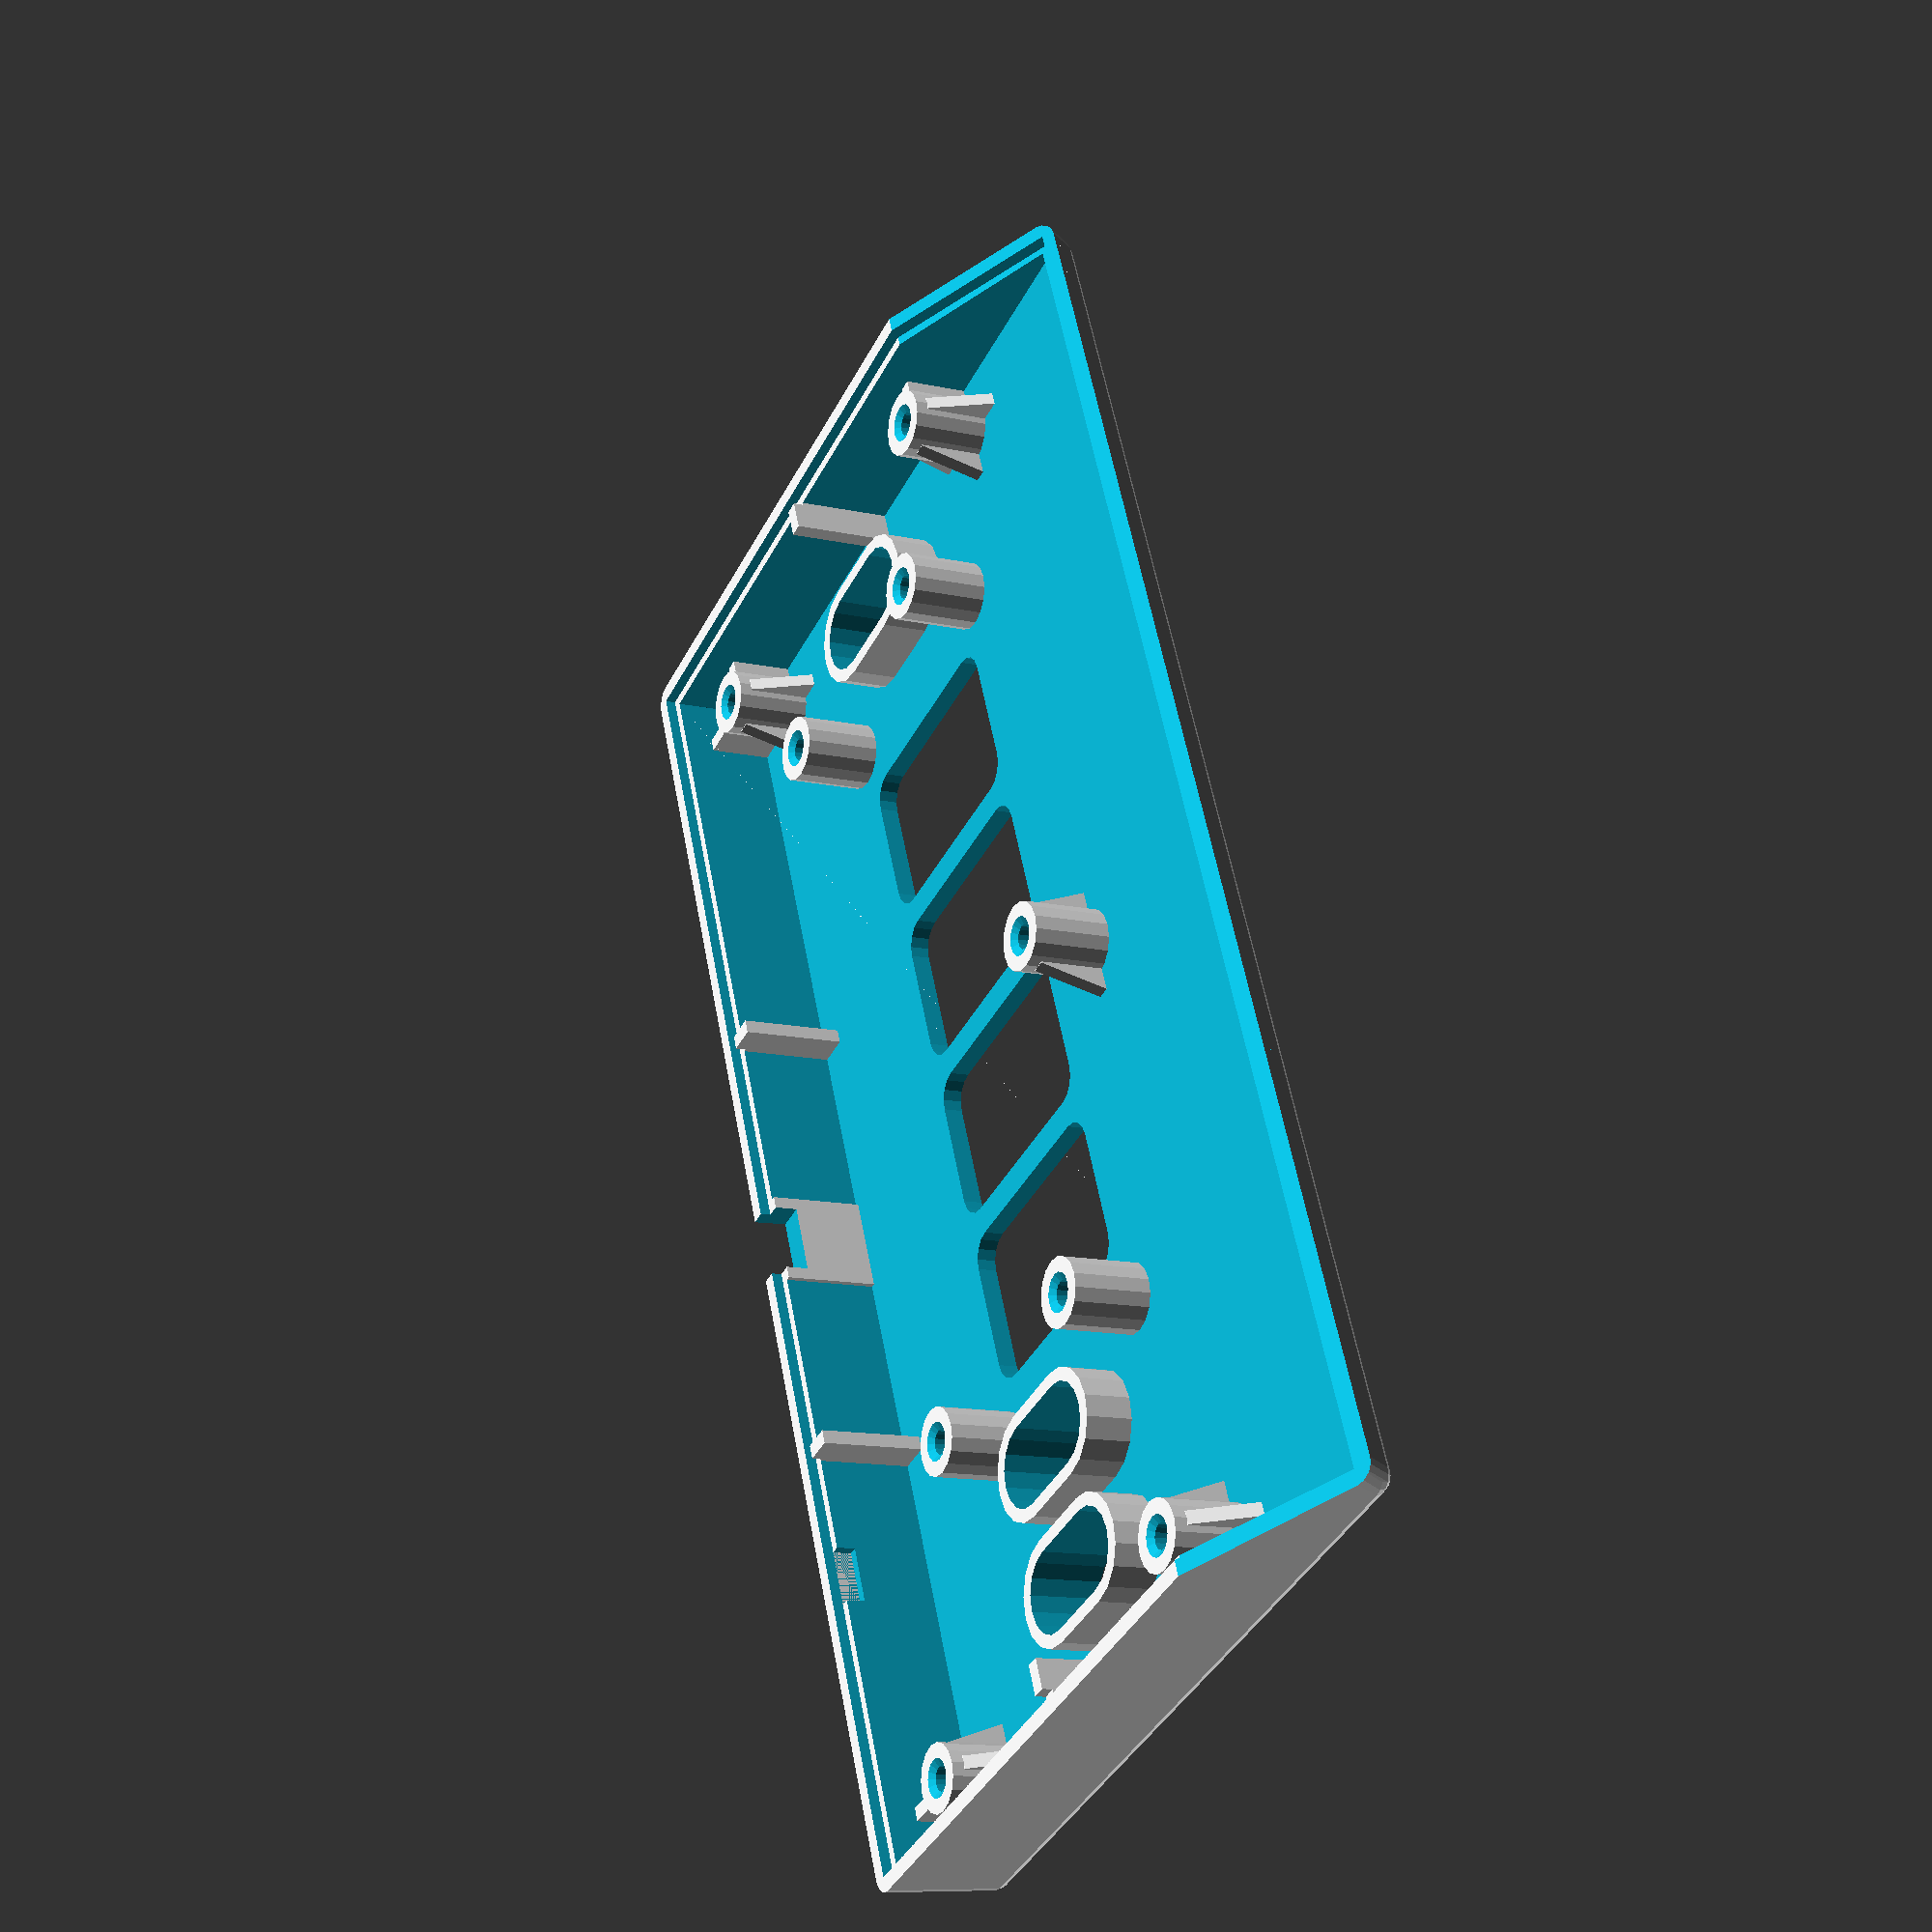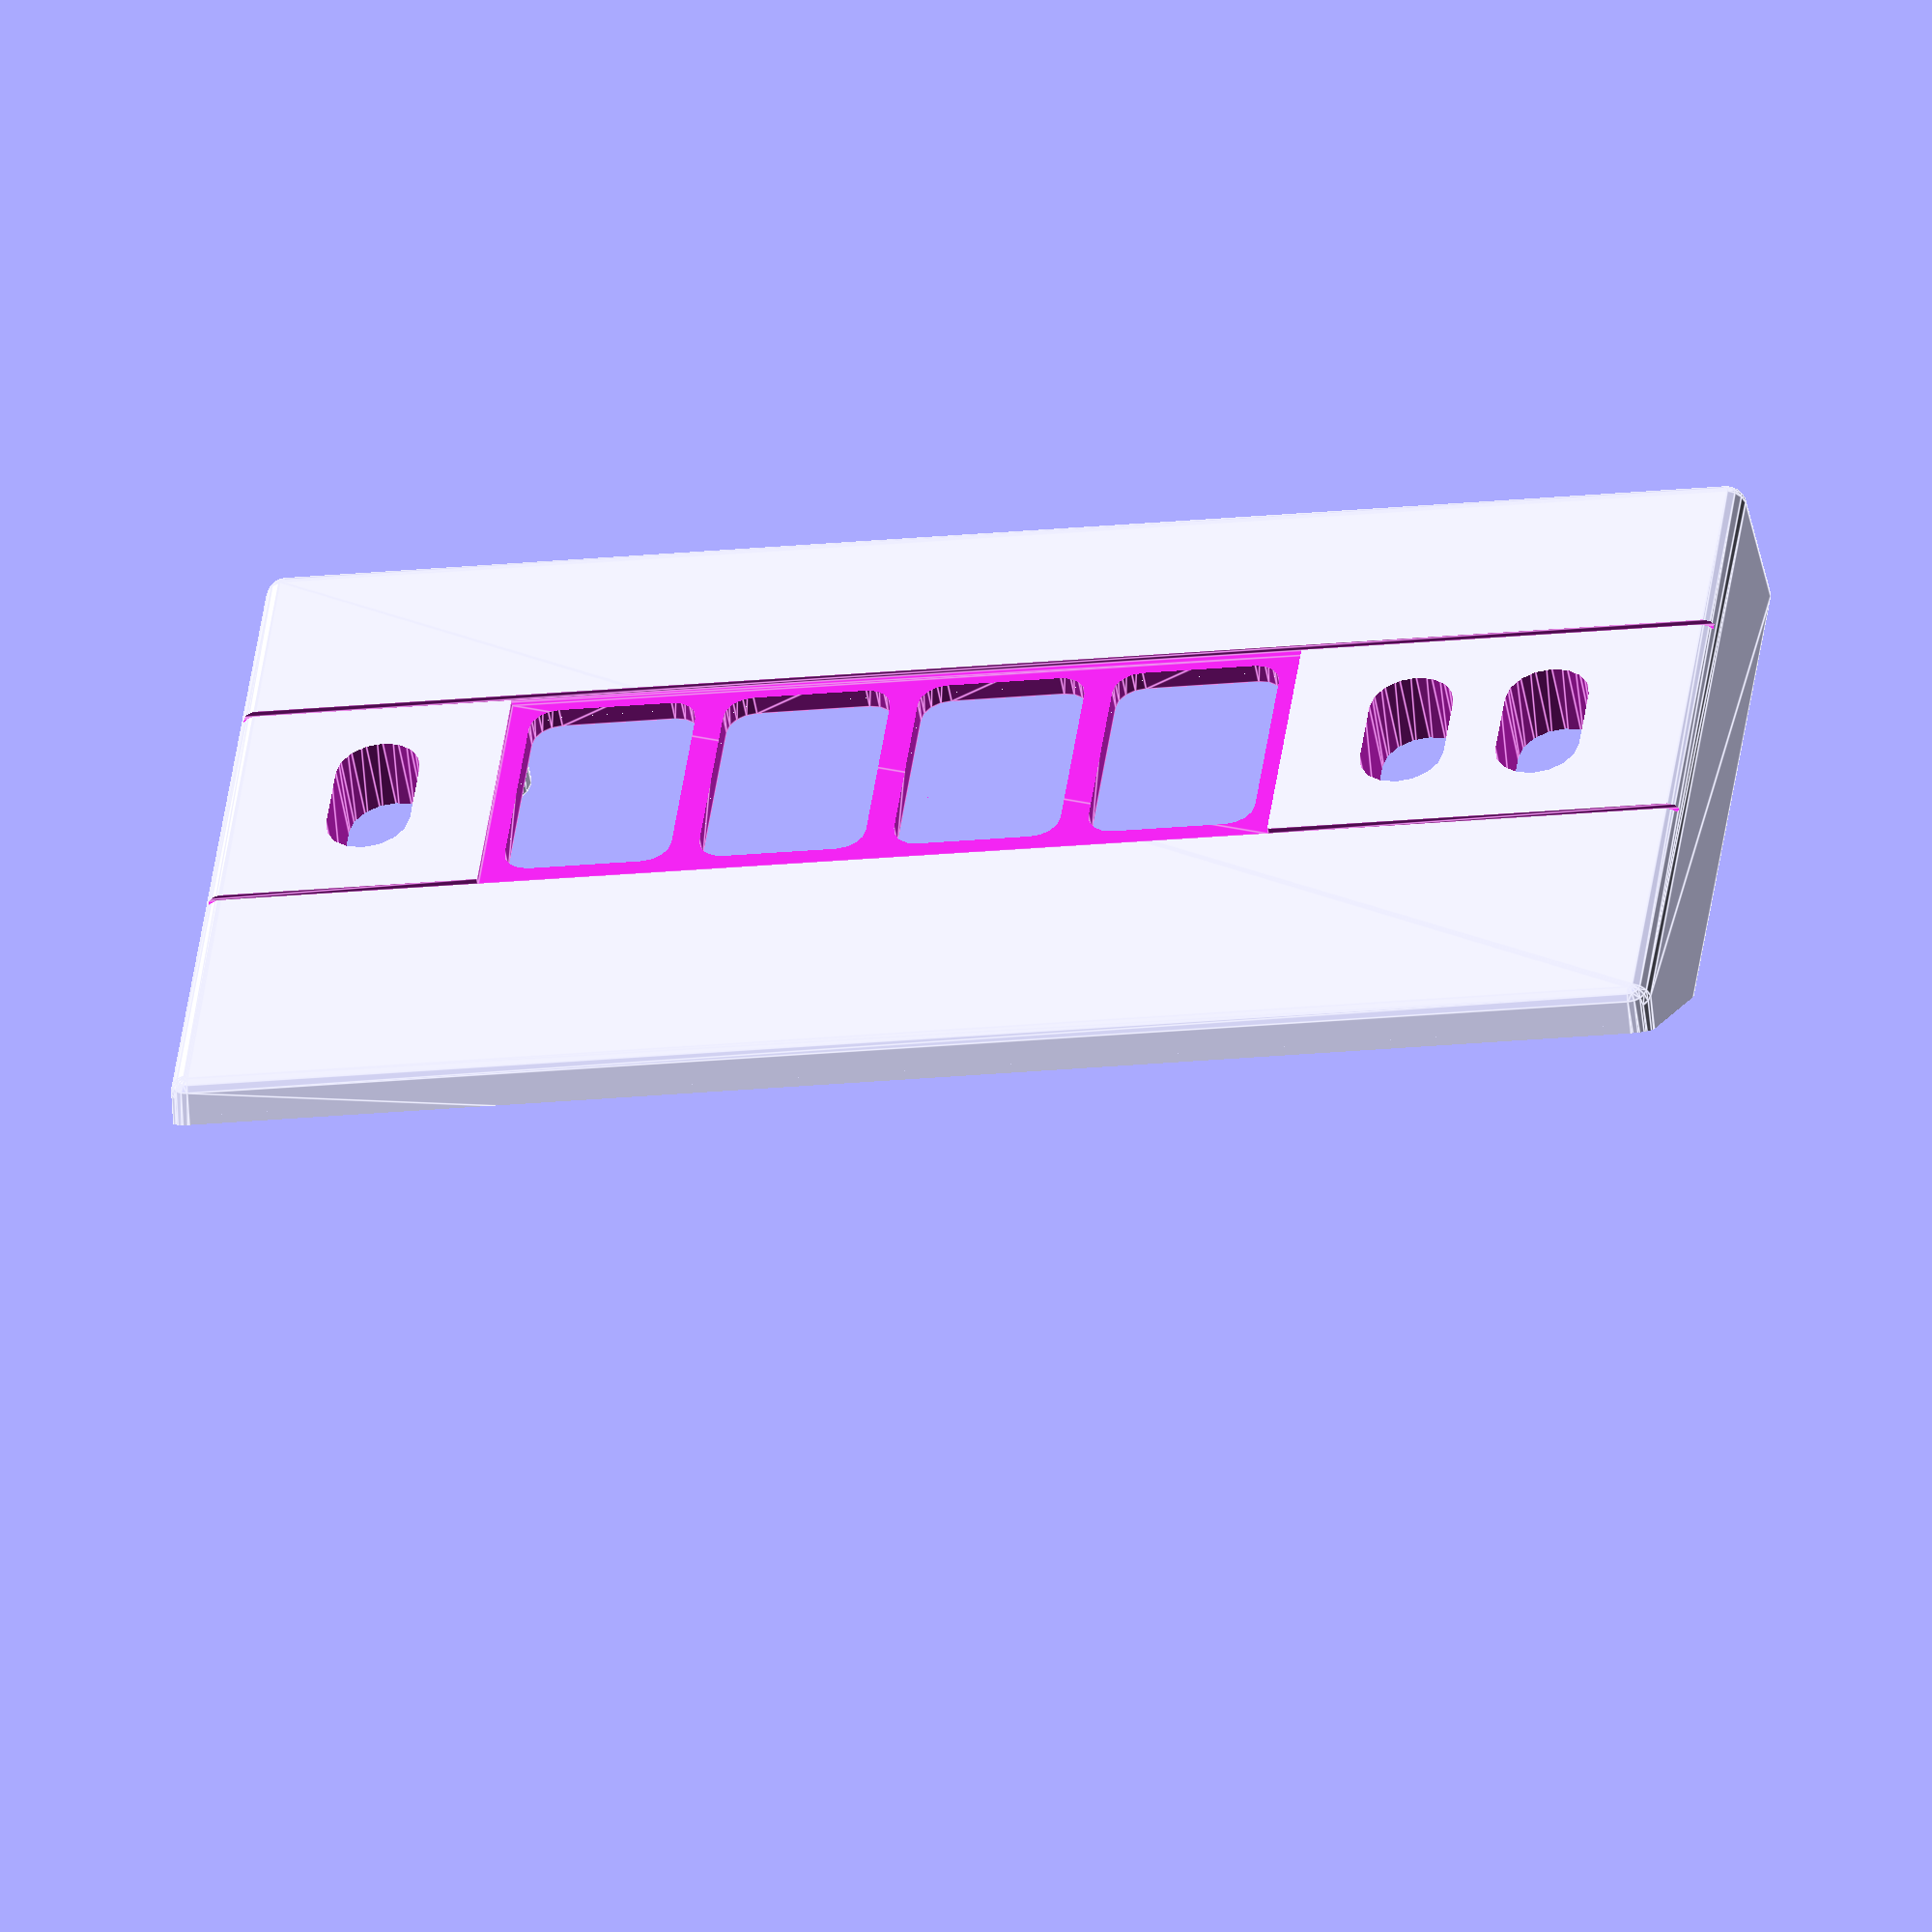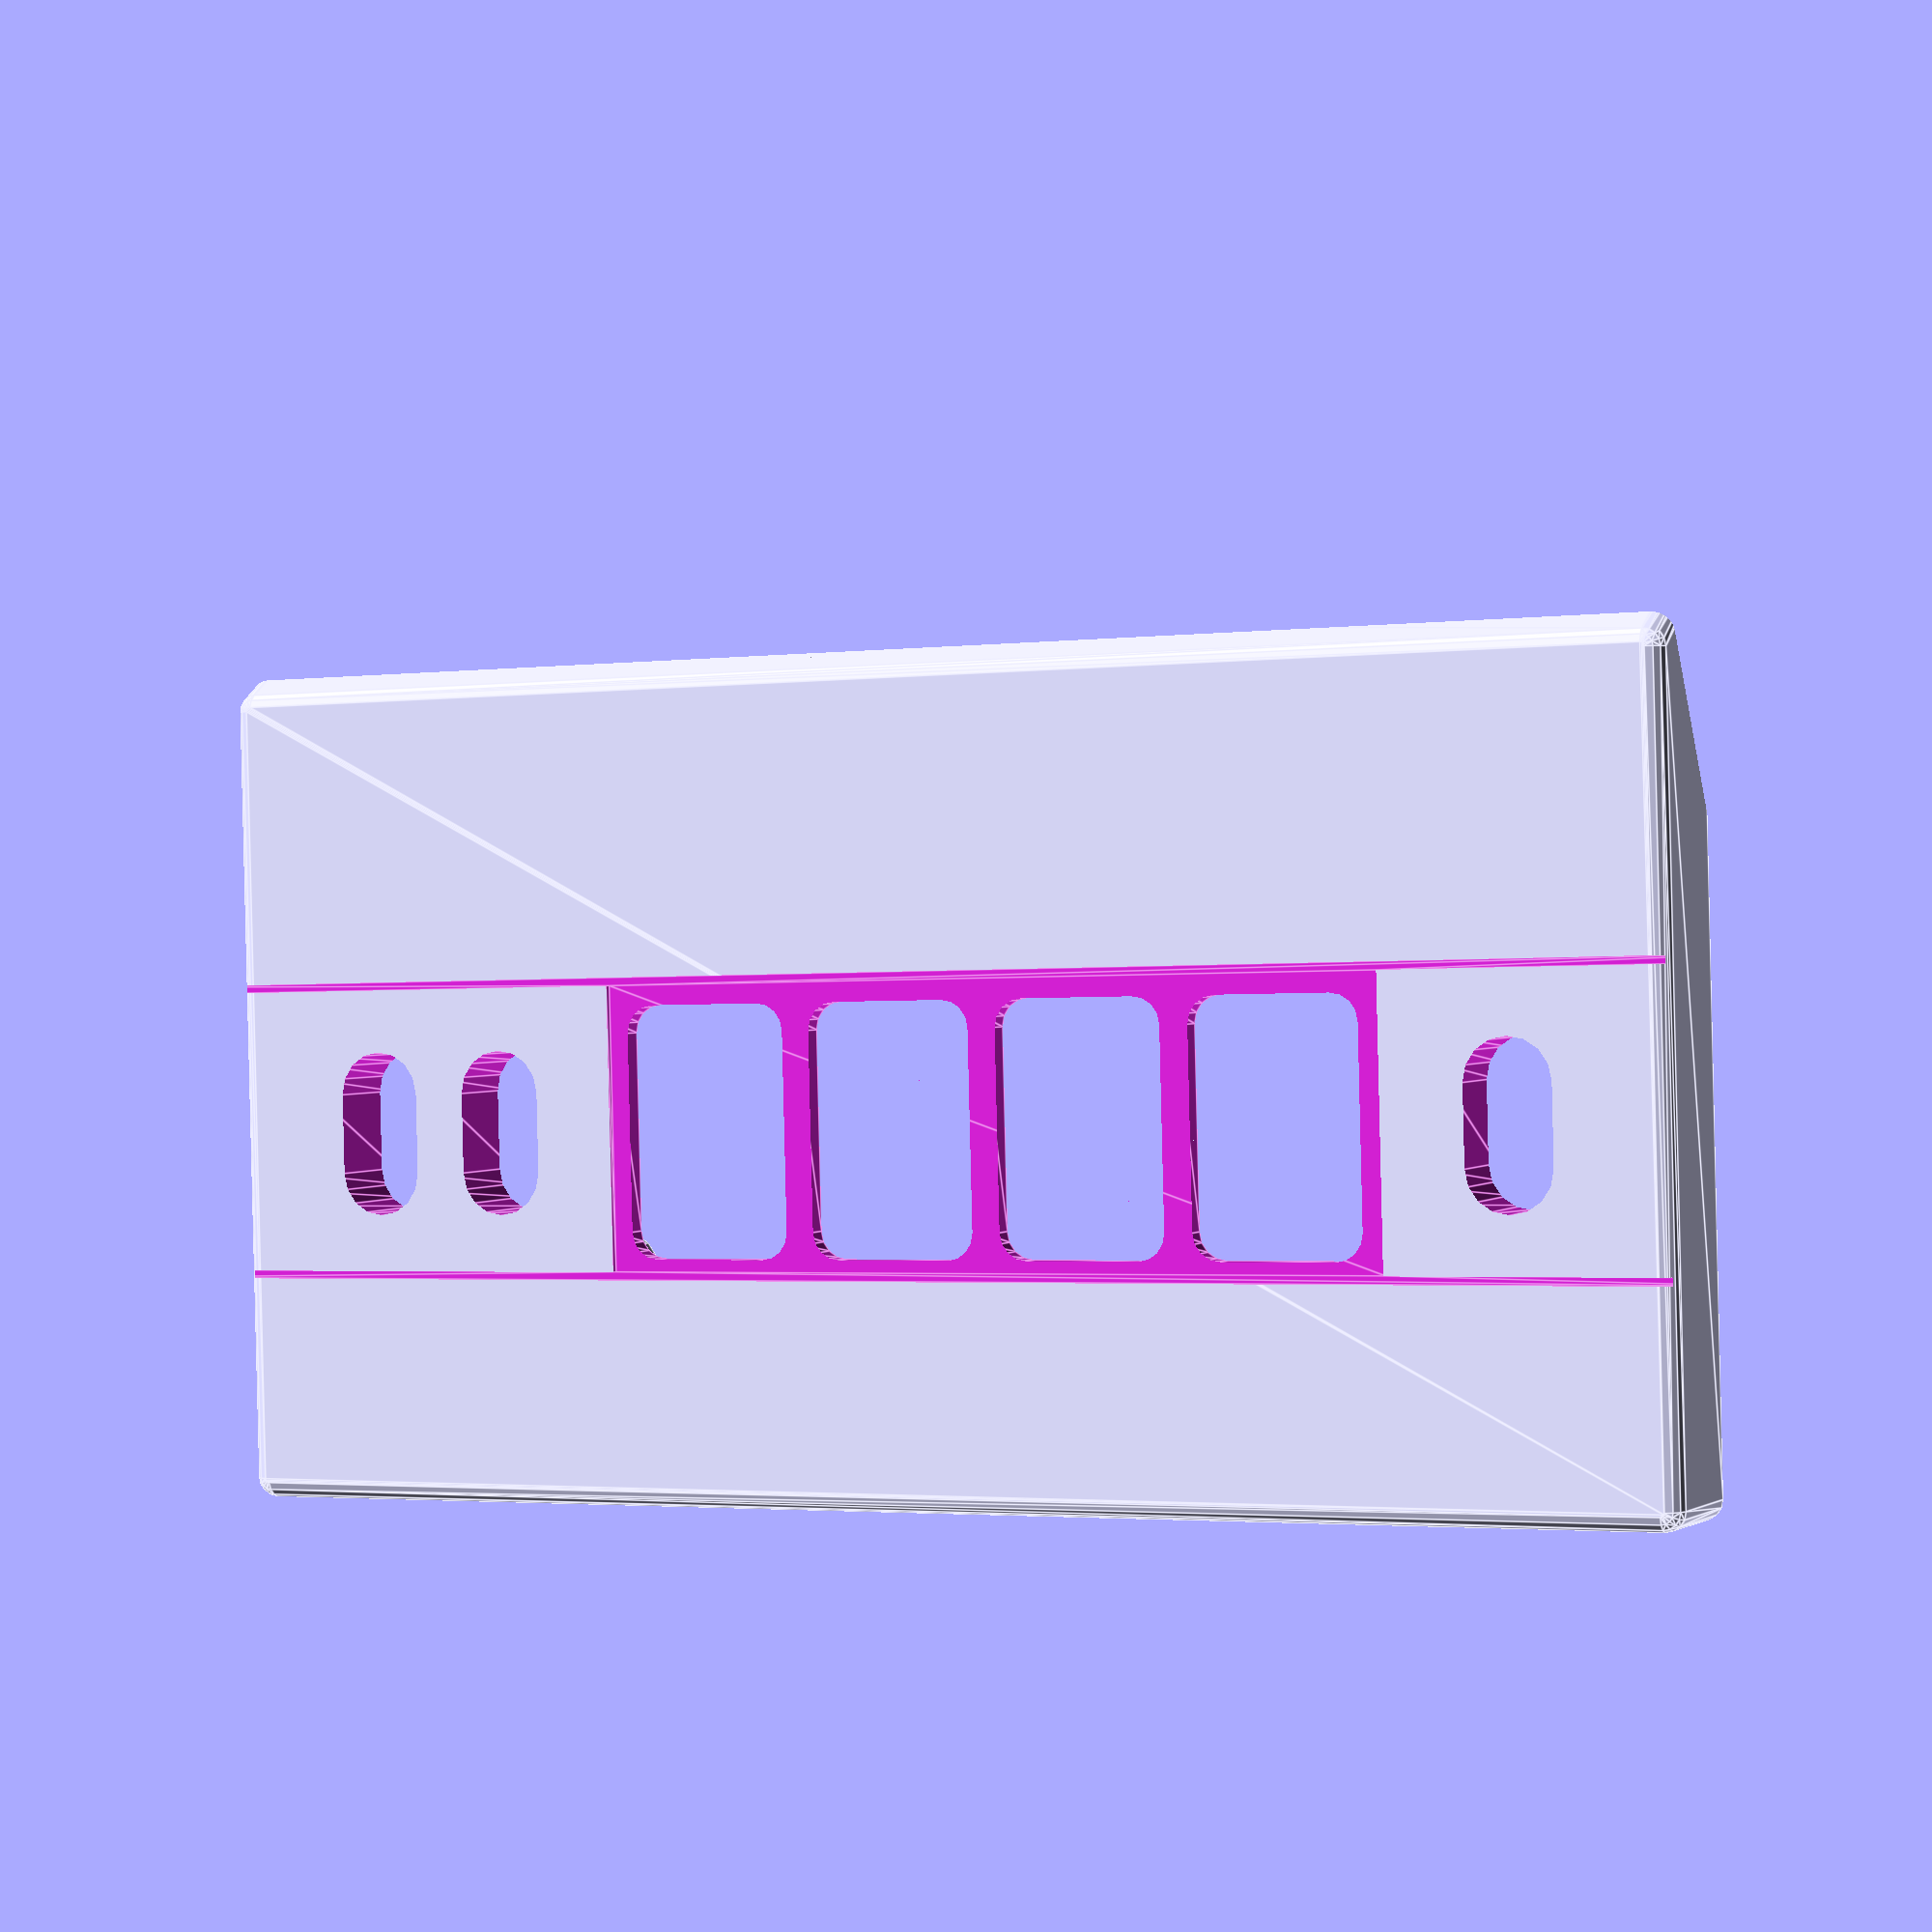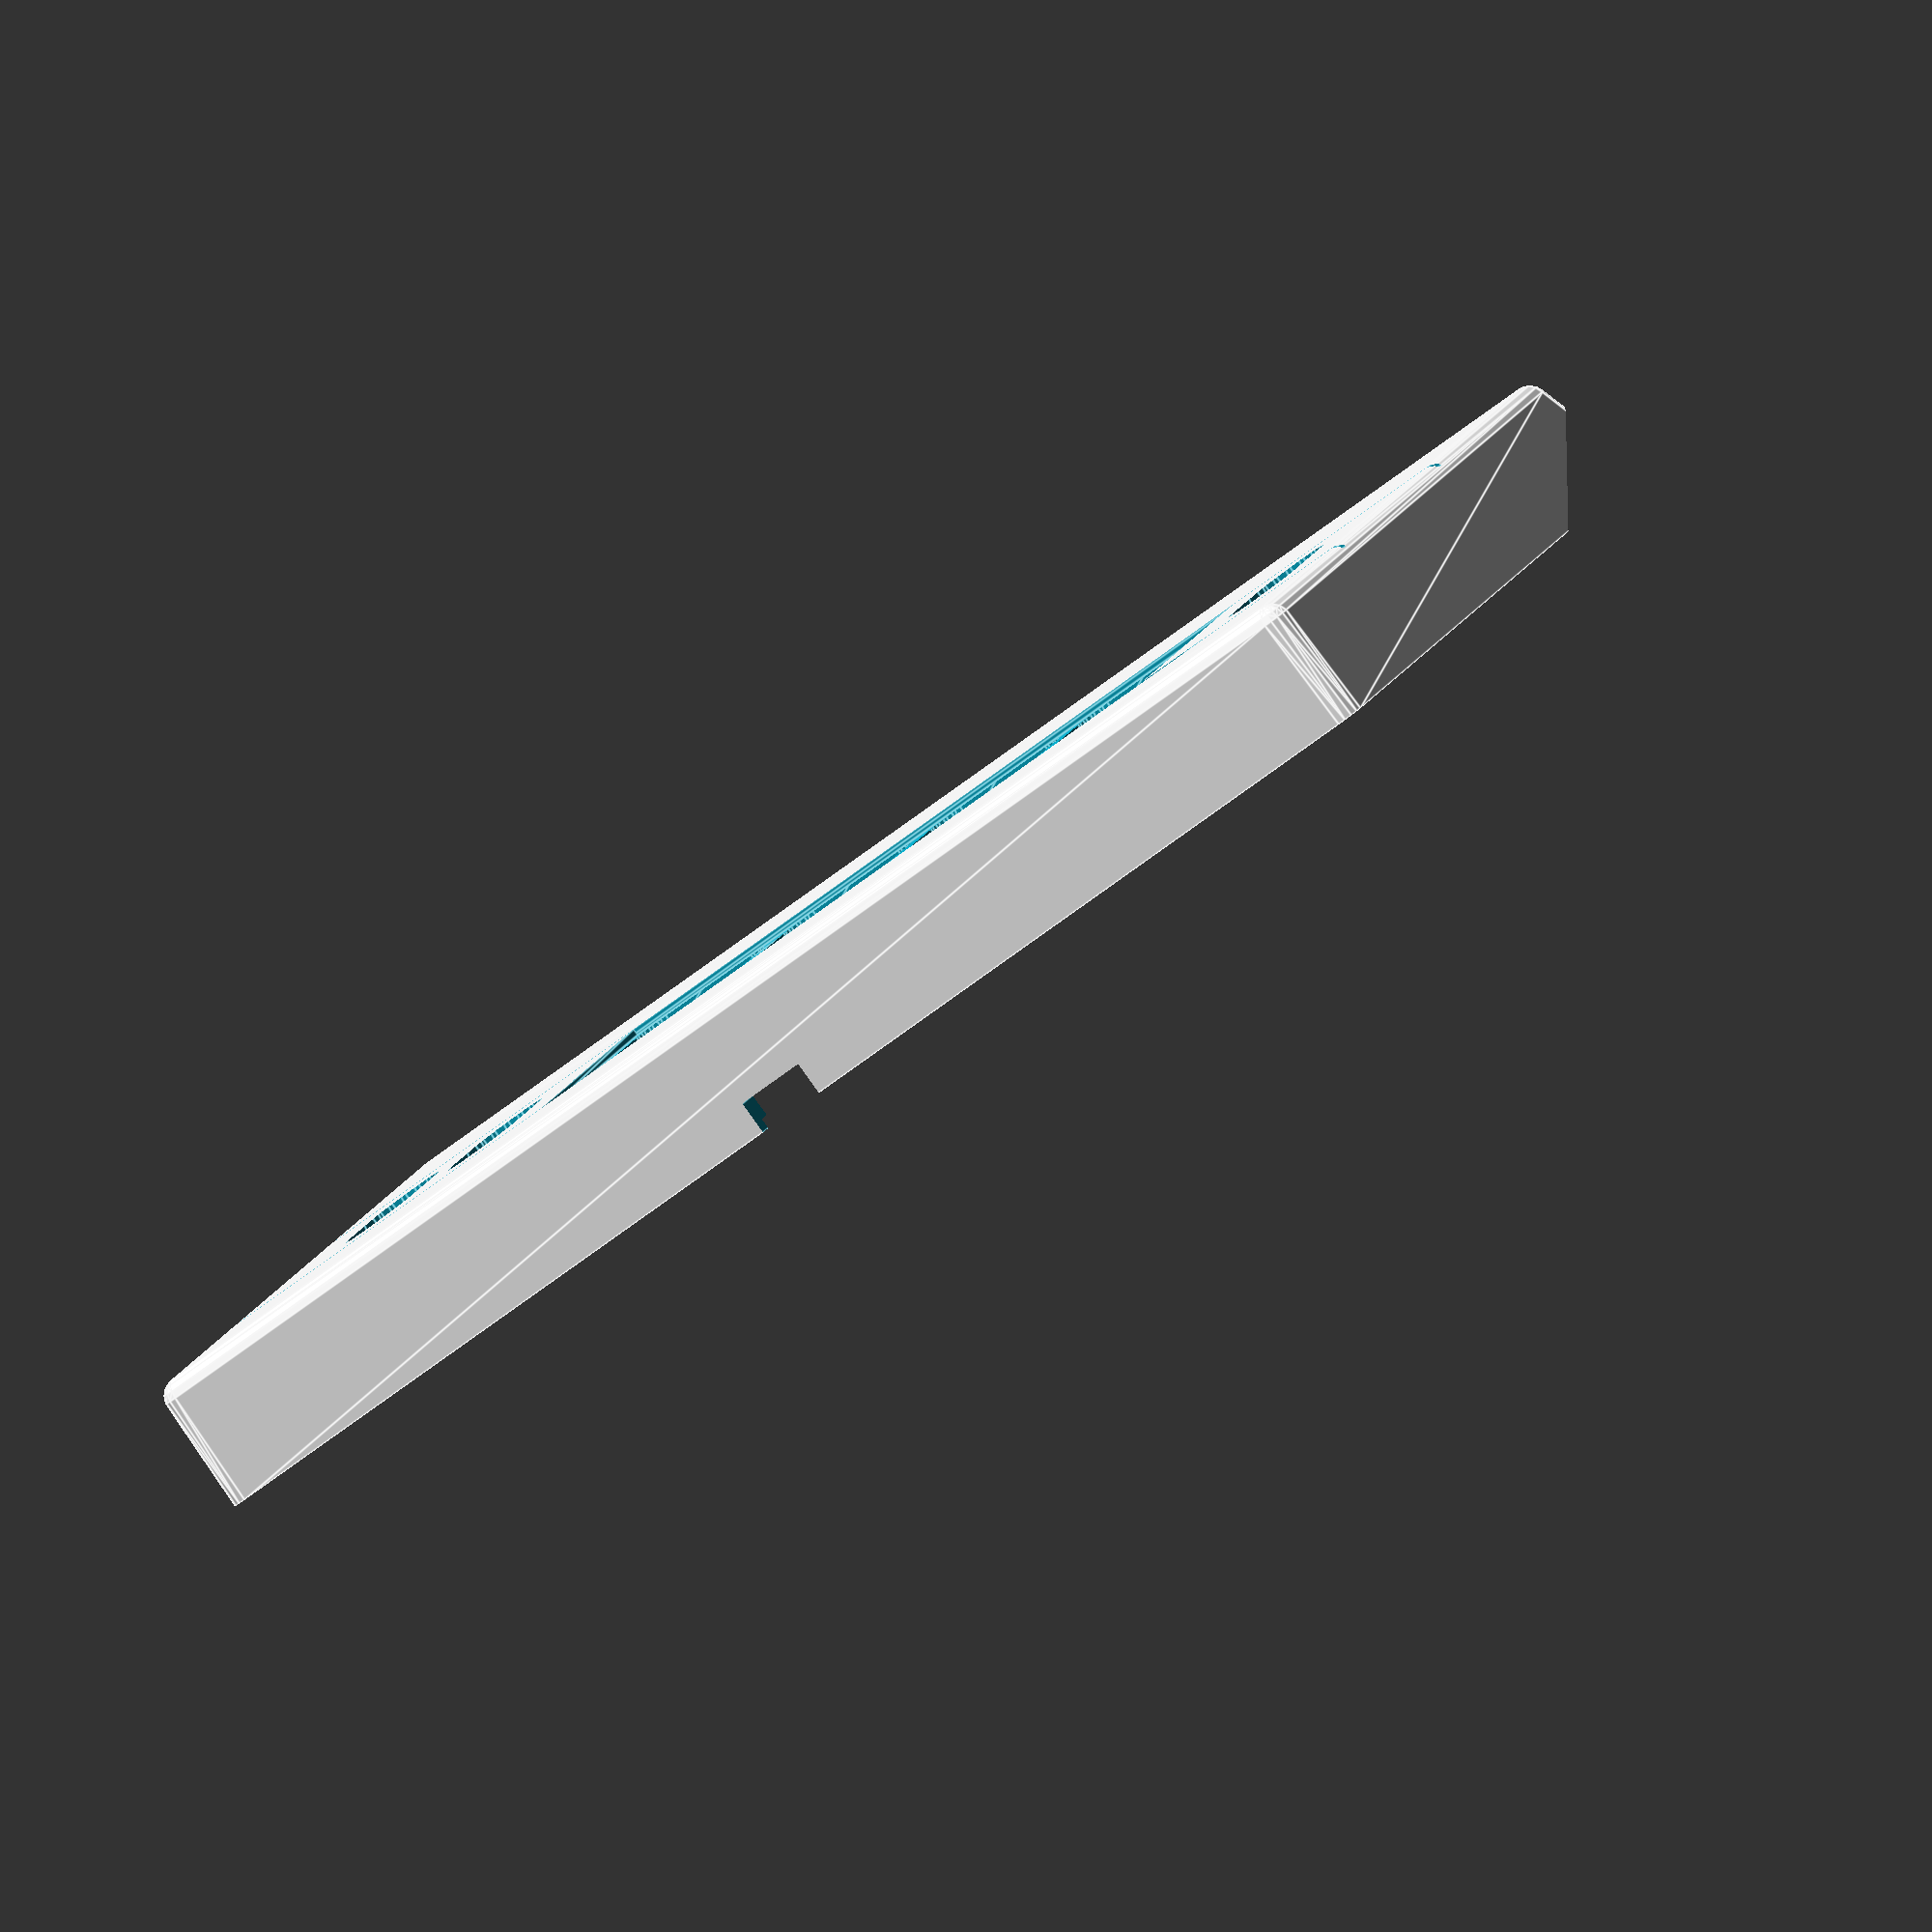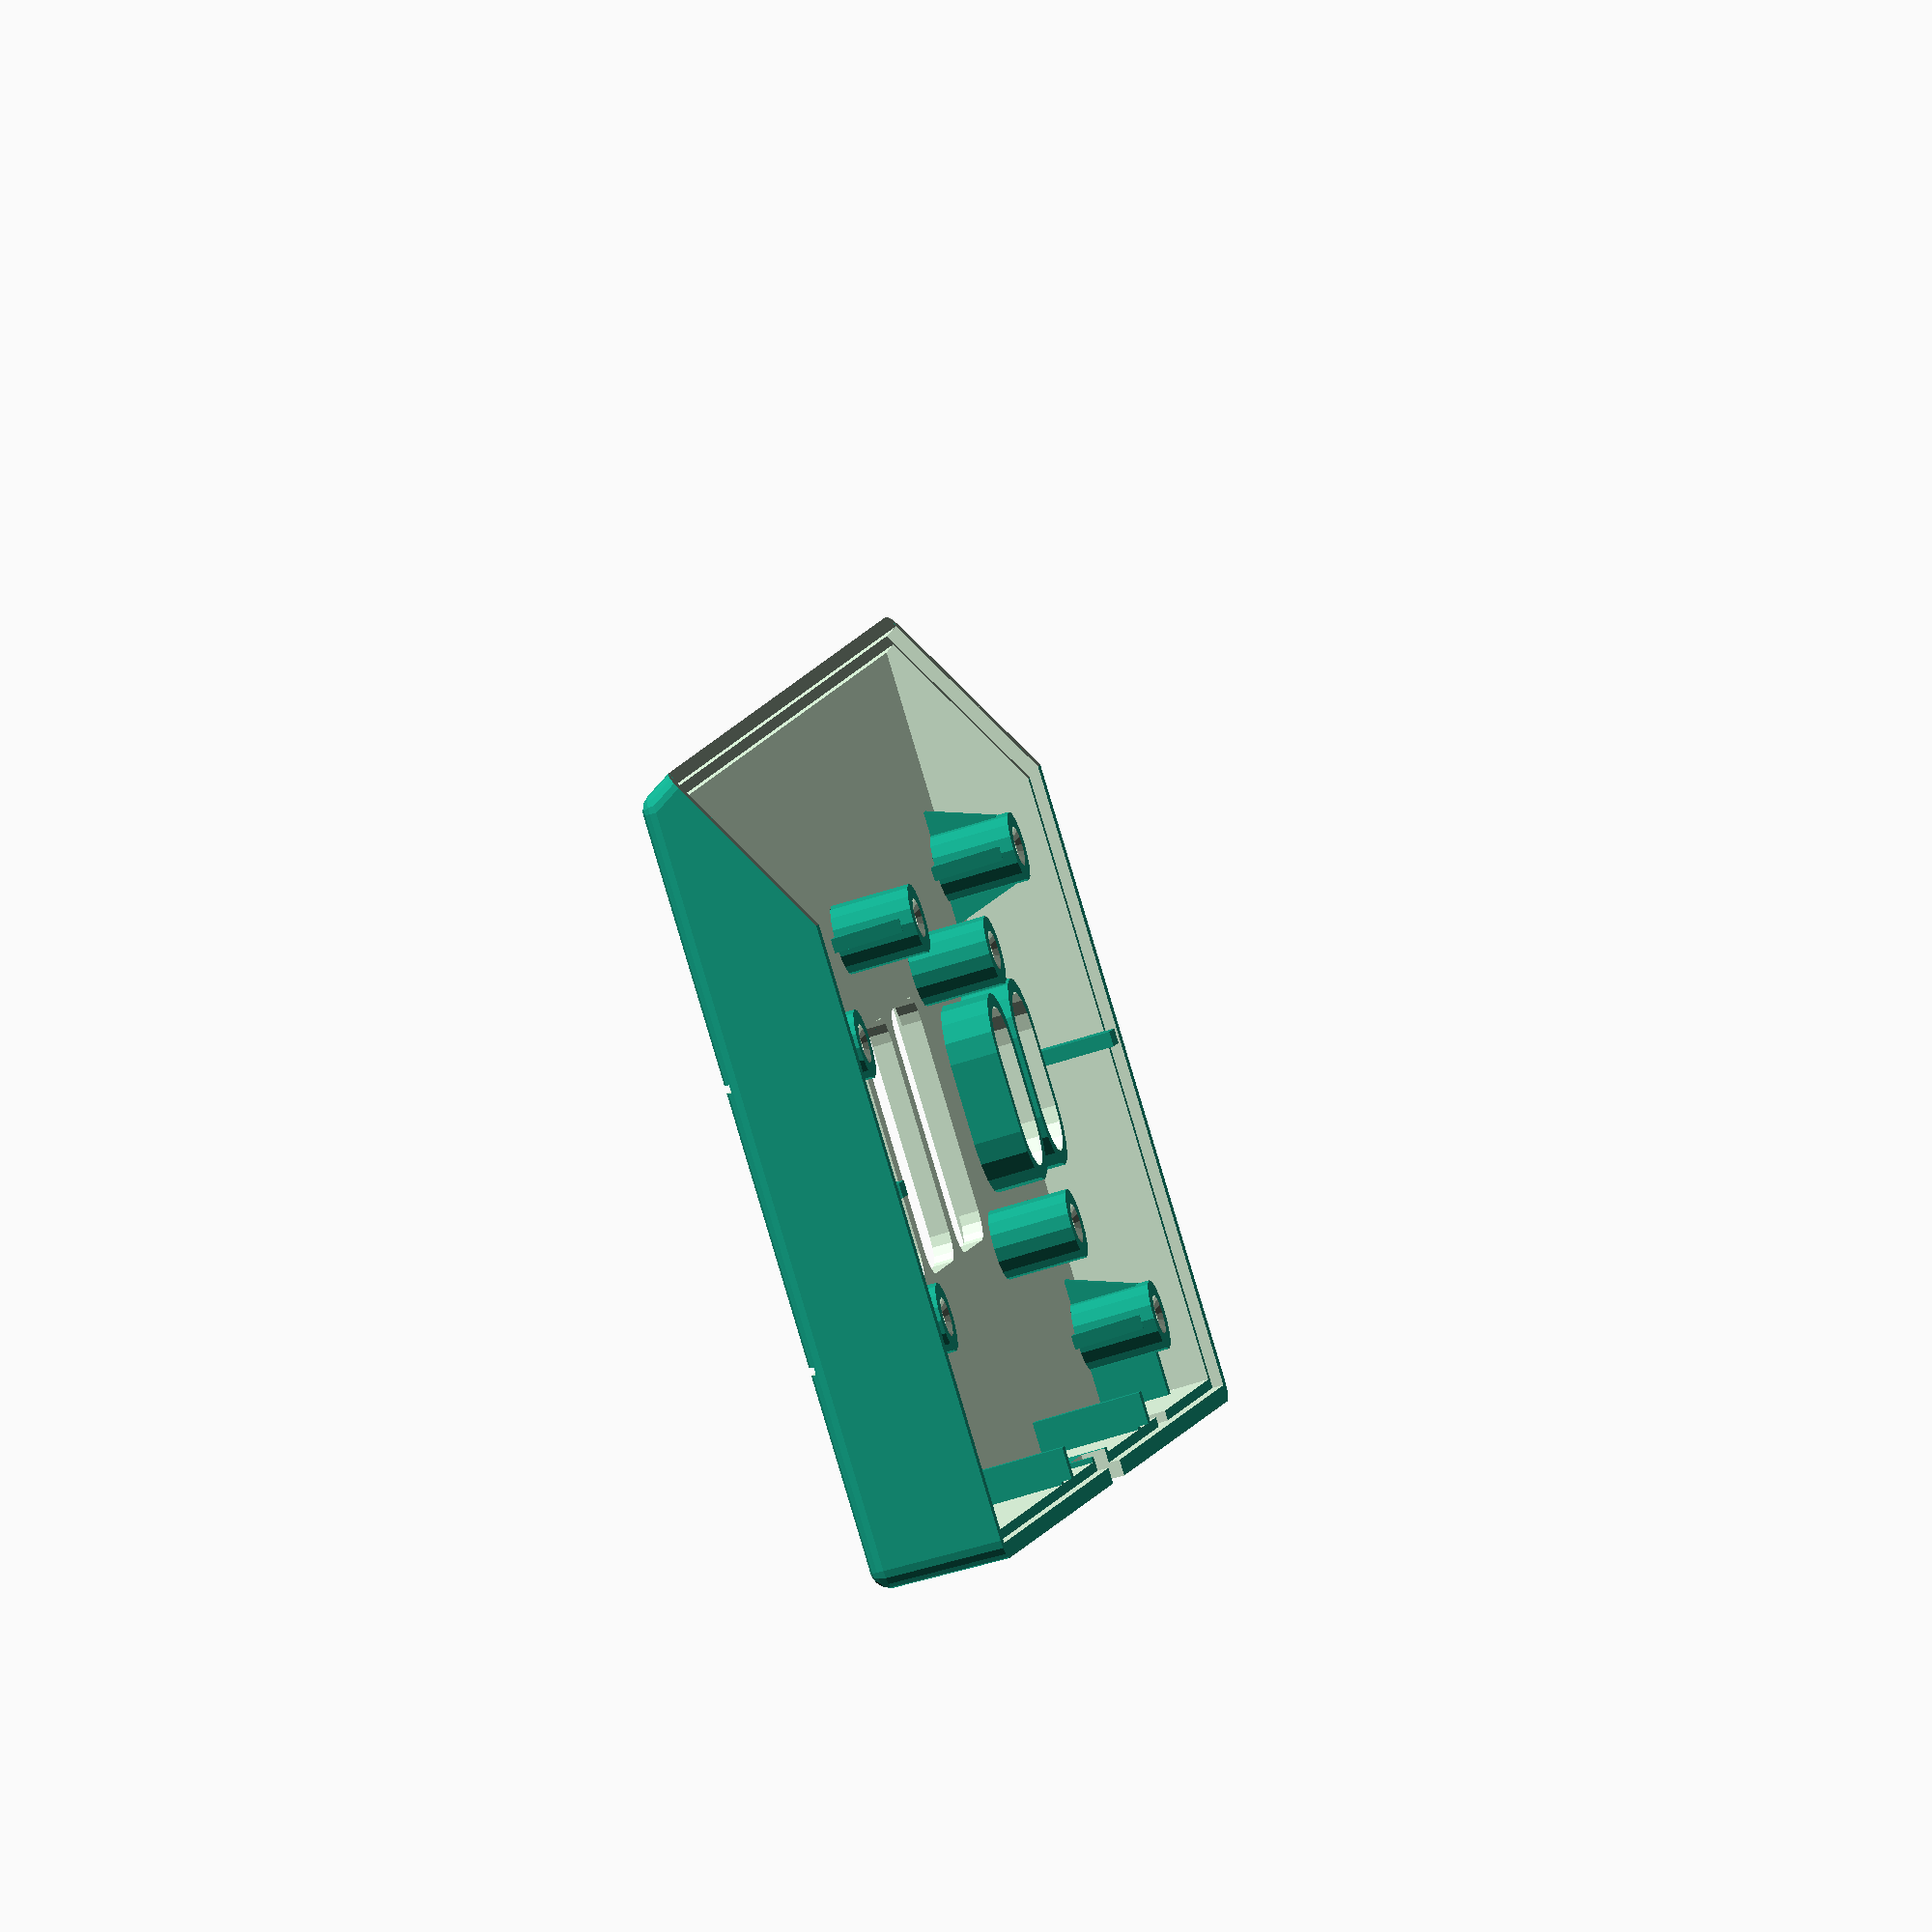
<openscad>
/*
 * Front face for NES four score
 */

$fn = 16;

/*
 * Flat pill-shape with rounded top edge
 */
module pill_fillet_end(diameter, height, rounding) {
  r = diameter/2;
  cx = r - rounding;
  cy = height - rounding;


  rotate([0, 0, -90]) {
    rotate_extrude(angle=180) {

      // Rectangle with a single rounded corner
      square(size=[r, cy]);

      if (rounding > 0) {
        square(size=[cx, height]);
        translate([cx, cy, 0])
          rotate([0,0,45])
            circle(r=rounding);
      }
    };
  };
}

module flat_rounded_pill(length, diameter, height, rounding) {
  // Distance from the middle to the center of the round cap
  mid = (length/2) - (diameter/2);
  hull() {
    translate([mid,0,0])
      pill_fillet_end(diameter, height, rounding);
    translate([-mid,0,0])
      rotate([0,0,180])
        pill_fillet_end(diameter, height, rounding);
  }
}


/*
 * Rectangle with rounded corners, not centered
 */
module rounded_rect(w,h,r) {
  x0 = r;
  y0 = r;
  x1 = w - r;
  y1 = h - r;

  hull() {
    translate([x0, y0])
      circle(r=r);
    translate([x0, y1])
      circle(r=r);
    translate([x1, y1])
      circle(r=r);
    translate([x1, y0])
      circle(r=r);
  }
}


module rounded_3_corner(r) {
  intersection() {
    sphere(r=r);
    cube(r);
  }
}

// Cuboid with rounded top edges and corners,
// with its top on the XY plane
module rounded_rect_top(w,h,r) {
  x0 = r;
  y0 = r;
  z0 = -r;

  x1 = w - r;
  y1 = h - r;

  hull() {
    translate([x1, y1, z0])
      rounded_3_corner(r);

    translate([x0, y1, z0])
    rotate([0,0,90]) rounded_3_corner(r);

    translate([x0, y0, z0])
    rotate([0,0,180]) rounded_3_corner(r);

    translate([x1, y0, z0])
    rotate([0,0,270]) rounded_3_corner(r);
  }
}


body_w = 149;
body_d = 13.7;
outer_thickness = 1.6;

body_short_edge = 65;
inner_d = 11;
inner_lip_w = 1;
inner_lip_d = 1.1;
inner_w = body_w - 2*(outer_thickness + inner_lip_w);

floor_angle = asin(31.5/body_short_edge);   // Measured under the short edge of the back


// The general wedgy shape of the main body
module body_shape(back_width, back_height, back_short_edge,
                  face_width, face_height,
                  depth, rounding) {

  // Difference between back and front, gives a slight chamfer to the sides.
  face_offset = (back_width - face_width)/2;

  difference() {
    // The extreme extents of the body, with the back extended
    hull() {
      // The open (back) surface
      linear_extrude(0.01) {
        rounded_rect(back_width, back_height, rounding);
      }

      // The front face, which is slightly smaller
      translate([face_offset, (back_height - face_height - face_offset), depth])
        rounded_rect_top(face_width, face_height, rounding);
    }

    // The angular cutout toward the "floor"
    translate([-0.5, back_height - back_short_edge, 0])
      rotate([90-floor_angle,0,0])
        mirror([0,1,0]) cube([back_width + 1, 20, 3*depth]);
  }
}

//
// Reliefs on the front face.
// Origin is the top-left (outside) corner of the front face,
// cuts hang under the XY plane
//
module front_grooves() {

  box_x = 27.5;
  box_y = 22.3;
  box_width = 79.2;
  box_height = 29.7;
  line_height = 0.8;
  depth = 0.7;
  
  translate([0,0,-depth])
    linear_extrude(depth) {
      translate([box_x, -(box_y+box_height)])
        square([box_width, box_height]);
      
      translate([-10, -(box_y + line_height)])
        square([170, line_height]);
      
      translate([-10, -(box_y + box_height)])
        square([170, line_height]);
    }
}

//
// Hollowed-out body with front face reliefs cut out
// Origin is at the upper-left corner (inside)
//

module hollow_body() {


  body_rounding = 2;

  body_floor_edge = 21.3;
  body_short_ext = (body_floor_edge / cos(floor_angle));   // Assuming that the front lip has a 90 degree angle to the floor
  body_h = body_short_edge + body_short_ext;

  front_w = 148.4;
  front_h = 81.7;


  t = outer_thickness;
  l = outer_thickness + inner_lip_w;

  
  front_offset = (body_w - front_w) / 2;

  translate([-l, -(body_h -l), -inner_d]) {

    // Outer shell/lip
    difference() {
      // Outer shape
      body_shape(body_w, body_h, body_short_edge,
                 front_w, front_h,
                 body_d, body_rounding);

      // Hollow out to give the outer lip
      translate([t, t, -0.01])
        body_shape(body_w - (2*t), body_h - (2*t), body_short_edge,
                   front_w - (2*t), front_h - (t*1.5),
                   inner_d+0.01, 0.01);
      
      // Cut the front grooves
      // These are indexed by the top-left corner of the front face
      translate([front_offset, body_h - front_offset, body_d])
        front_grooves();
    }

    // Inner lip
    difference() {
      translate([t, t, inner_lip_d])
        body_shape(body_w - (2*t), body_h - (2*t), body_short_edge - (t*1.5),
                   body_w - (2*t), front_h - (t*1.5),
                   inner_d, 0.01);

      translate([l, l, inner_lip_d-0.01])
        body_shape(body_w - (2*(l)), body_h - (2*(l)), body_short_edge - (t*1.5),
                   body_w - (2*(l)), front_h - (2*(l)),
                   inner_d+0.1, 0.01);
    }
  }
}



//
// Screw posts inside the case
//
post_o = 7;
post_i = 2.5;
post_h = 8;
post_sink_d = 4;
post_sink_s = 0.5;
module screw_post() {
  translate([0, 0, (-post_h/2)])
    difference() {
      cylinder(d=post_o, h=post_h, center=true);
      translate([0, 0, -0.01])
        cylinder(d=post_i, h=post_h, center=true);
      translate([0, 0, -(post_h - post_sink_s)/2 - 0.01 ])
        cylinder(d1=post_sink_d, d2=post_i, h=post_sink_s, center=true);
    }
}

module screw_post_strut_3(rot) {
  width = 2.3;
  height = 6.7;
  thickness= 1.4;

  // Extra width to make sure it intersects the post,
  // but doesn't interfere with the screw hole
  i = (post_o - post_i) / 2;
  //i=0;
  rotate([0, 0, rot])
    translate([post_o/2 - i, 0, 0])
      rotate([-90, 0, 0])
      linear_extrude(thickness, center=true)
        polygon(points = [ [ 0, 0 ], [width+i, 0], [i, height], [0, height] ]);

}

module screw_post_strut_4(rot, is_long=false) {
  short = 2;
  long = 5;
  height = 6.7;
  thickness= 1.4;

  // Extra width to make sure it intersects the post,
  // but doesn't interfere with the screw hole
  i = (post_o - post_i) / 2;
  
  //i=0;
  rotate([0, 0, rot])
    translate([post_o/2 - i, 0, 0])
      rotate([-90, 0, 0])
      linear_extrude(thickness, center=true)
        if (is_long) {
          square([long+i, height]);
        } else {
          square([short+i, height]);
        }

}

// Origin at the inside of the upper-left corner (above the selector switch)
module screw_posts() {
  // The case screw posts are in two rows, three columns.
  // All measurements are to outer edge of posts
  c_r_1 = 4.3 + (post_o/2);
  c_r_2 = 52.3 + (post_o/2);
  c_c_1 = 2 + (post_o/2);
  c_c_2 = 68.5 + (post_o/2);
  c_c_3 = 135 + (post_o/2);

  translate([c_c_1, -c_r_1, 0]) {
    screw_post();
    screw_post_strut_3(0);
    screw_post_strut_4(90, is_long=true);
    screw_post_strut_4(180, is_long=false);
    screw_post_strut_3(270);
    
  }

  translate([c_c_3, -c_r_1, 0]) {
    screw_post();
    screw_post_strut_4(0, is_long=false);
    screw_post_strut_4(90, is_long=true);
    screw_post_strut_3(180);
    screw_post_strut_3(270);
  }

  translate([c_c_1, -c_r_2, 0]) {
    screw_post();
    screw_post_strut_3(0);
    screw_post_strut_3(90);
    screw_post_strut_4(180, is_long=false);
    screw_post_strut_3(270);
  }

  translate([c_c_2, -c_r_2, 0]) {
    screw_post();
    screw_post_strut_3(0);
    screw_post_strut_3(180);
  }

  translate([c_c_3, -c_r_2, 0]) {
    screw_post();
    screw_post_strut_4(0, is_long=false);
    screw_post_strut_3(90);
    screw_post_strut_3(180);
    screw_post_strut_3(270);
  }
  
  
  
  // The frame screw posts are in a 2x2 configuration, and have no struts.
  // All measurements are to outside edges of posts.
  f_r_1 = 17 + (post_o/2);
  f_r_2 = 45 + (post_o/2);
  f_c_1 = 18.3 + (post_o/2);
  f_c_2 = 104.8 + (post_o/2);
  
  translate([f_c_1, -f_r_1, 0]) screw_post();
  translate([f_c_1, -f_r_2, 0]) screw_post();
  translate([f_c_2, -f_r_1, 0]) screw_post();
  translate([f_c_2, -f_r_2, 0]) screw_post();
  
}

// Indexed in the top-right corner (seen from the inside) and extending in positive Z direction
jack_hole_w = 16.7;
module jack_hole() {
  
  w = jack_hole_w;
  h = 24.9;
  r = 2.7;
  d = 5;
  
  translate([0, -h])
    linear_extrude(d)
      hull() {
        translate([r, r])
          circle(r=r);
        translate([w-r, r])
          circle(r=r);
        translate([r, h-r])
          circle(r=r);
        translate([w-r, h-r])
          circle(r=r);
      }
}

// Indexed in the inner top-right corner (above the selector switch)
module jack_holes() {
  start_x = 27.3;
  start_y = 22;
  total_w = 75.2;
  
  off_x = jack_hole_w + (total_w - (4*jack_hole_w))/3;
  
  translate([start_x+0*off_x, -start_y, 0])
    jack_hole();
  translate([start_x+1*off_x, -start_y, 0])
    jack_hole();
  translate([start_x+2*off_x, -start_y, 0])
    jack_hole();
  translate([start_x+3*off_x, -start_y, 0])
    jack_hole();
}


guide_thickness = 1.5;
module case_guide(rot=0) {
  d = inner_d;
  h = 3.5;
  w = guide_thickness;
  notch_h = 0.3;
  notch_d = inner_lip_d;
  
  rotate([0,90,rot])
    translate([0,-h,0])
      linear_extrude(w, center=true) {
        difference() {
          square([d,h]);
          translate([d-notch_d, h-notch_h])
            square([notch_d, notch_h]);
        }
      }
  
}

// The four case guides around the edge of the case
// Origin is at the inner top-right corner (above the selector switch)
module case_guides() {
  
  t2 = guide_thickness / 2;
  translate([46.4 + t2, 0, 0])
    case_guide(0);
  
  translate([97.3 + t2, 0, 0])
    case_guide(0);
  
  translate([0, -(34.2 + t2), 0])
    case_guide(90);
  
    
  translate([inner_w, -(34.2 + t2), 0])
    case_guide(270);
}


//
// Cable hole and other features around the top edge
//
module cable_hole() {
  w = 7.4;
  h = 8;
  d = 3.5;
  
  translate([68.3, -(h/2), -inner_d-0.01])
    cube([w, h, d+0.01]);
}

module cable_hole_lip() {
  h = 0.5;
  w = 10;
  d = inner_d - inner_lip_d;
  translate([67, -h, -d])
    cube([w, h, d+0.01]);
}

module tool_notch() {
  w = 6;
  h = inner_lip_w;
  d = 2;
  
  translate([108.9, -0.01, -(inner_d-inner_lip_d)-0.01])
    cube([w, h+0.01, d+0.01]);
}


//
// Holes for switches in the front
//

switch_rim_w = 11;
switch_rim_h = 19.1;


module switch_hole() {
  w = 8.4;
  h = 16.3;
  r = w/2;
  d = 15;
  translate([-w/2, -h/2, -d/2])
    linear_extrude(d)
      rounded_rect(w,h,r); 
}


// centered
module switch_rim() {
  w = switch_rim_w;
  h = switch_rim_h;
  r = w/2;
  d = 4.8;
  translate([-w/2, -h/2, -d])
    linear_extrude(d)
      rounded_rect(w,h,r); 
}


// false for rims, true for holes
module switch_holes(hole=false) {
  // Measurements to the edge to each switch hole
  switch_rim_x = [7.5, 111.1, 124.7];
  switch_rim_y = 25;

  for (x_start = switch_rim_x) {
    x = x_start + (switch_rim_w / 2);
    y = switch_rim_y + (switch_rim_h / 2);
    translate([x, -y])
      if (hole) {
        switch_hole();
      } else {
        switch_rim();
      }
  }
}


// Top-level module
module casing_front() {
 
  difference() {
    union() {
      hollow_body();
      case_guides();
      cable_hole_lip();
      screw_posts();
      switch_holes(hole=false);
    }
    
    translate([0,0,-0.01])
      jack_holes();
    
    cable_hole();
    tool_notch();
    switch_holes(hole=true);
  }
  

}



casing_front();

</openscad>
<views>
elev=13.2 azim=113.3 roll=243.1 proj=p view=wireframe
elev=232.4 azim=187.0 roll=170.0 proj=o view=edges
elev=179.1 azim=358.5 roll=156.9 proj=p view=edges
elev=87.6 azim=203.6 roll=36.2 proj=o view=edges
elev=57.9 azim=242.8 roll=108.8 proj=o view=solid
</views>
